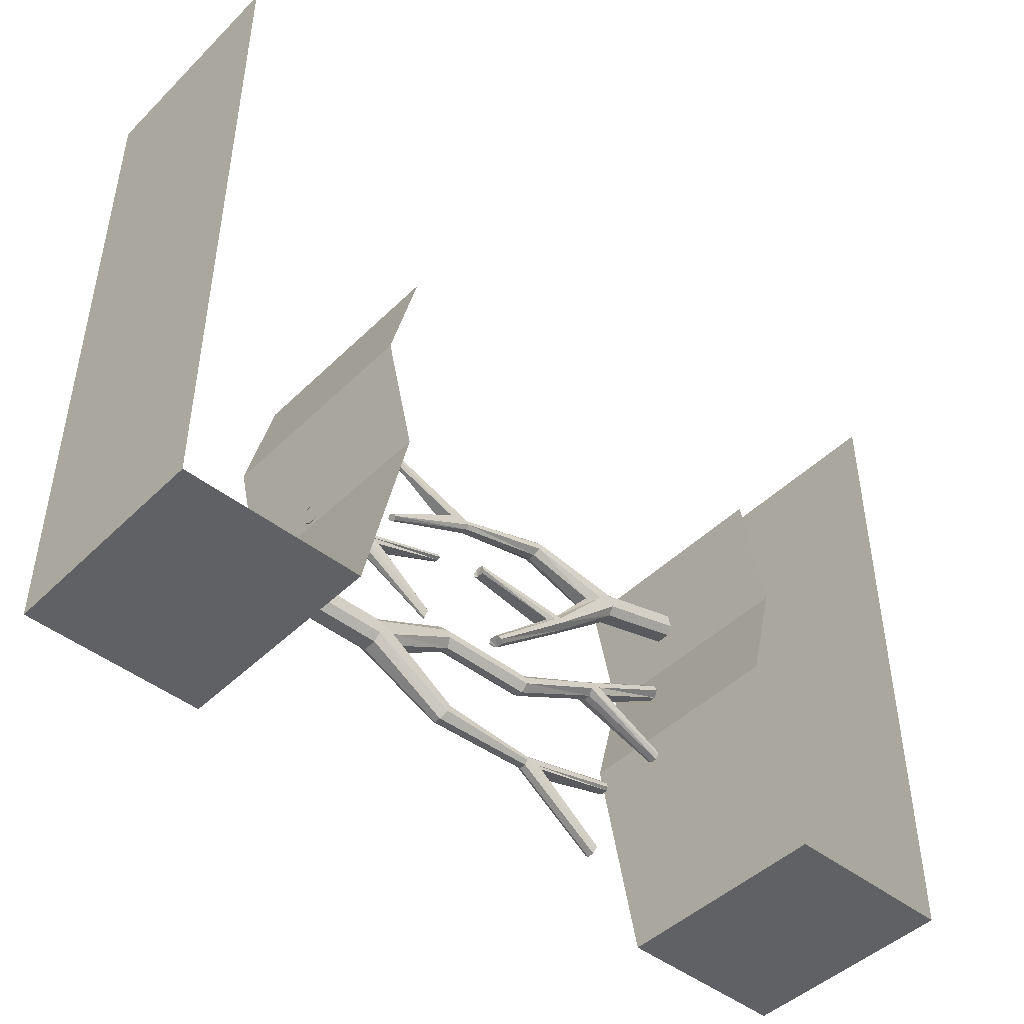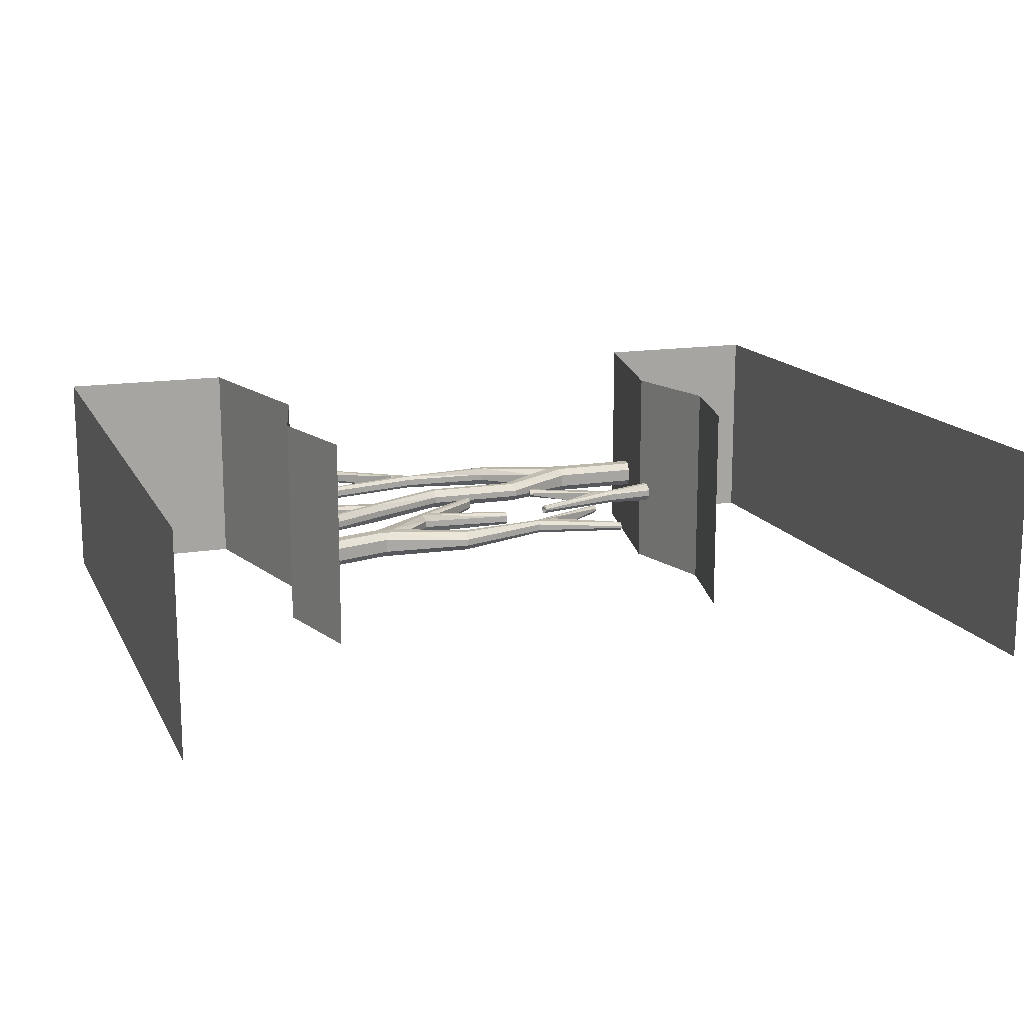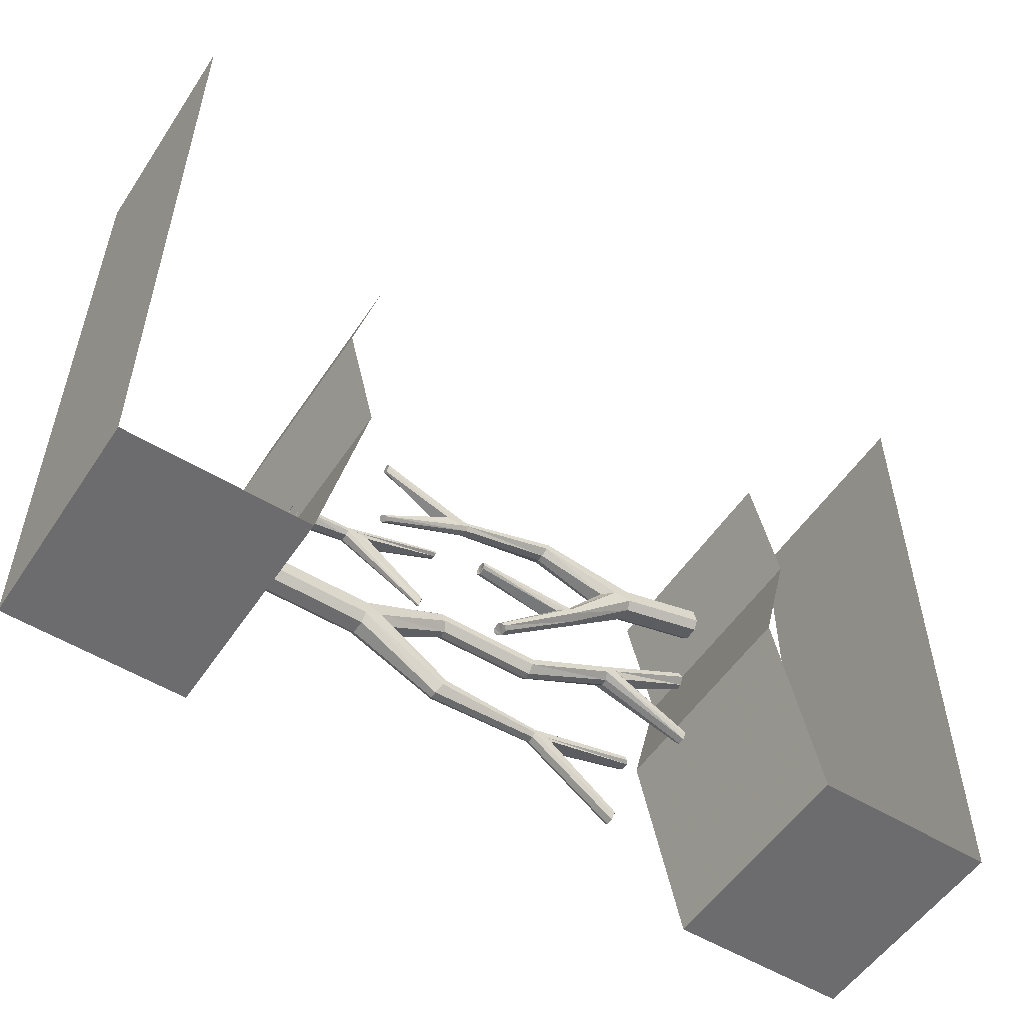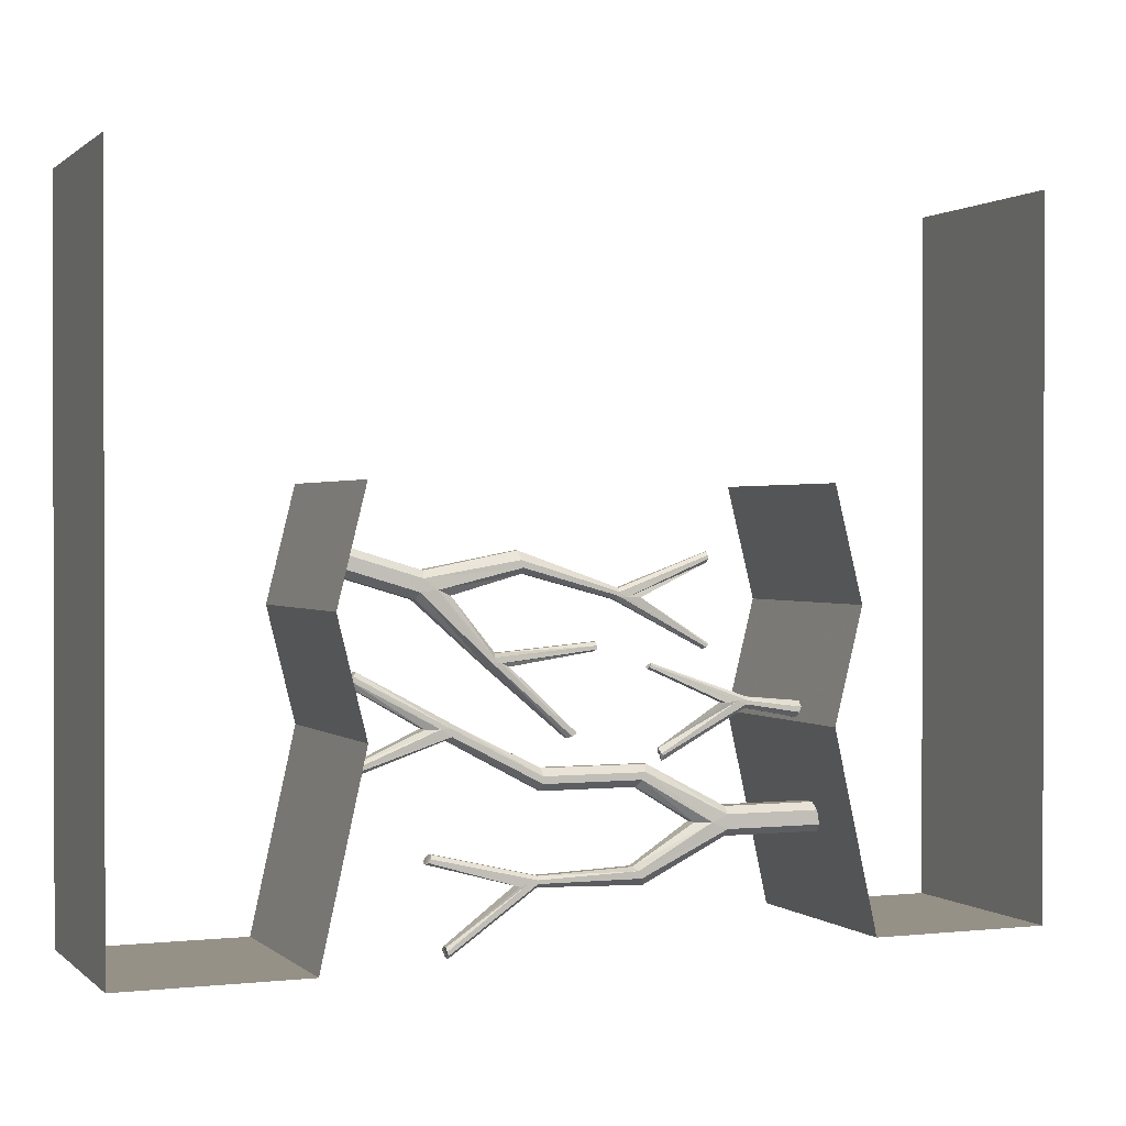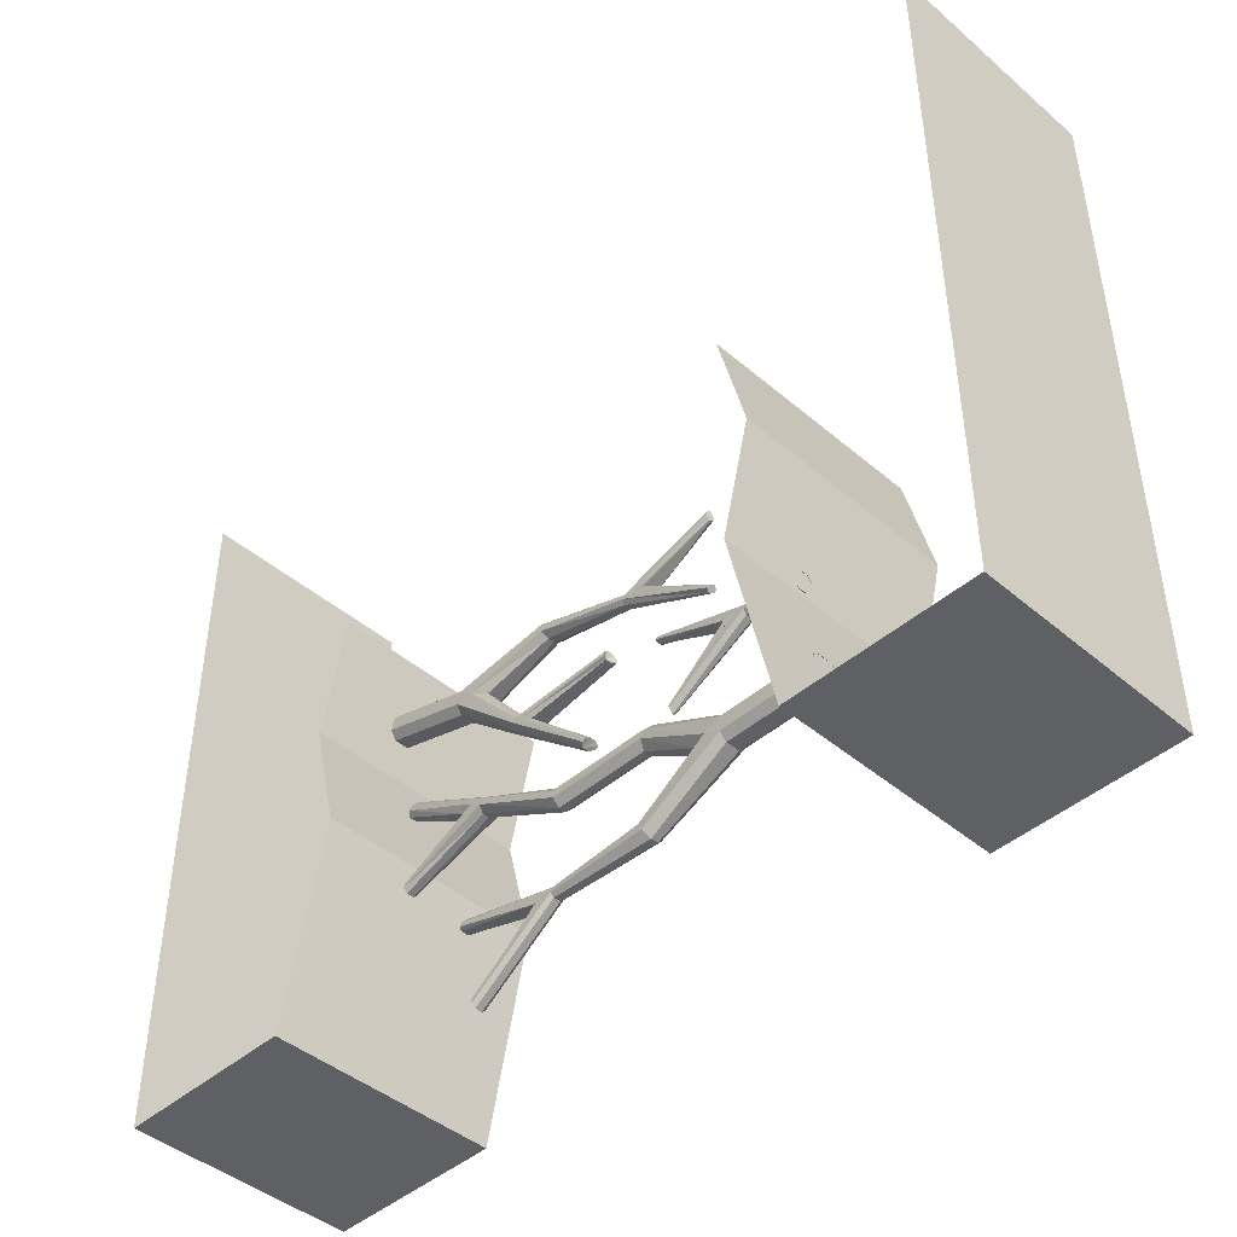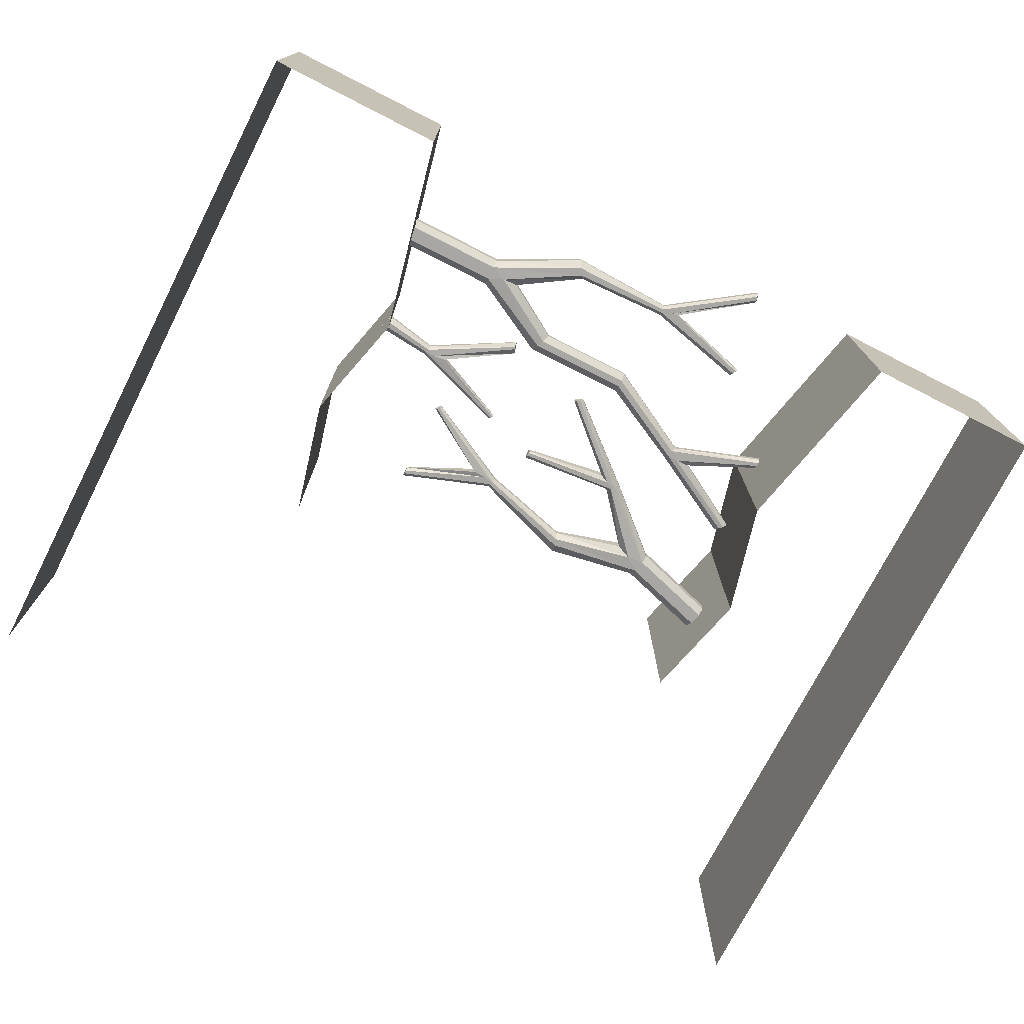
<metadata>
{"format":"obj","ext":"obj","renderer":"f3d","projection":"perspective","resolution":1024,"background":"white","views":[{"elev":-45.9,"azim":-42.0,"up":"+Y"},{"elev":14.8,"azim":160.6,"up":"+Z"},{"elev":-53.8,"azim":-33.0,"up":"+Y"},{"elev":0.8,"azim":157.8,"up":"+Y"},{"elev":-44.4,"azim":-134.7,"up":"+Y"},{"elev":-74.4,"azim":-27.0,"up":"+Z"}]}
</metadata>
<code>
o object/roots/18
v 128 0 64
v 128 0 -64
v 144 -64 -64
v 144 -64 64
v 128 -128 -64
v 128 -128 64
v 153 -240 -64
v 153 -240 64
v 256 -240 64
v 256 -240 -64
v 256 160 64
v 256 160 -64
v -128 0 -64
v -128 0 64
v -144 -64 64
v -144 -64 -64
v -128 -128 64
v -128 -128 -64
v -153 -240 64
v -153 -240 -64
v -256 -240 -64
v -256 -240 64
v -256 160 -64
v -256 160 64
v -76 -40 -18
v -76 -38 -18
v -24 -57 -20
v -28 -60 -20
v -76 -42 -16
v -76 -36 -16
v -24 -55 -18
v 33 -35 -18
v 32 -40 -22
v -23 -59 -20
v -75 -87 -18
v -76 -86 -18
v -36 -60 -20
v -76 -42 -15
v -76 -40 -13
v -76 -38 -13
v -76 -36 -15
v -24 -55 -14
v 33 -35 -14
v 85 -45 -12
v 85 -45 -20
v 86 -49 -24
v 31 -44 -22
v -22 -61 -18
v -74 -88 -16
v -77 -85 -16
v -36 -60 -12
v -28 -60 -12
v -24 -57 -12
v 32 -40 -10
v 86 -49 -8
v 136 -34 -8
v 135 -30 -12
v 135 -30 -20
v 136 -34 -24
v 88 -56 -24
v 78 -55 -24
v 30 -47 -18
v -22 -61 -14
v -74 -88 -15
v -75 -87 -13
v -76 -86 -13
v -77 -85 -15
v -23 -59 -12
v 31 -44 -10
v 78 -55 -8
v 88 -56 -8
v 138 -41 -8
v 30 -47 -14
v 70 -58 -12
v 45 -88 -14
v 47 -90 -10
v 49 -92 -10
v 89 -60 -12
v 139 -45 -12
v 70 -58 -20
v 45 -88 -18
v -11 -83 -18
v -11 -83 -14
v -11 -85 -12
v 43 -93 -10
v 1 -131 -12
v 3 -132 -12
v 51 -94 -14
v 89 -60 -20
v 139 -45 -20
v 49 -92 -22
v 47 -90 -22
v -11 -85 -20
v -10 -88 -18
v -11 -87 -12
v 38 -95 -12
v 0 -130 -14
v 5 -133 -18
v 5 -133 -14
v 51 -94 -18
v 138 -41 -24
v 3 -132 -20
v 43 -93 -22
v -11 -87 -20
v 38 -95 -20
v -10 -88 -14
v 0 -130 -18
v 1 -131 -20
v -48 -140 -16
v -48 -140 -15
v -49 -143 -13
v -50 -144 -13
v -50 -147 -15
v -50 -147 -16
v -50 -144 -18
v -49 -143 -18
v -93 -116 -20
v -86 -117 -20
v -86 -117 -12
v -93 -116 -12
v -98 -118 -12
v -98 -120 -14
v -98 -120 -18
v -98 -118 -20
v -99 -116 -20
v -43 -96 -18
v -42 -97 -18
v -42 -98 -16
v -42 -98 -15
v -42 -97 -13
v -99 -116 -12
v -130 -120 -10
v -129 -123 -10
v -129 -126 -14
v -129 -126 -18
v -129 -123 -22
v -130 -120 -22
v -99 -114 -18
v -44 -95 -16
v -43 -96 -13
v -99 -114 -14
v -131 -117 -14
v -44 -95 -15
v -131 -117 -18
v 72 -240 -20
v 71 -242 -20
v 22 -208 -20
v 28 -208 -20
v 72 -238 -18
v 71 -244 -18
v 22 -210 -18
v -38 -212 -18
v -36 -208 -22
v 22 -206 -20
v 81 -192 -20
v 82 -194 -20
v 32 -209 -20
v 72 -238 -14
v 72 -240 -12
v 71 -242 -12
v 71 -244 -14
v 22 -210 -14
v -38 -212 -14
v -85 -188 -12
v -85 -188 -20
v -85 -184 -24
v -34 -204 -22
v 22 -204 -18
v 80 -190 -18
v 83 -195 -18
v 32 -209 -12
v 28 -208 -12
v 22 -208 -12
v -36 -208 -10
v -85 -184 -8
v -140 -184 -8
v -141 -188 -12
v -141 -188 -20
v -140 -184 -24
v -85 -176 -24
v -76 -180 -24
v -32 -202 -18
v 22 -204 -14
v 80 -190 -14
v 81 -192 -12
v 82 -194 -12
v 83 -195 -14
v 22 -206 -12
v -34 -204 -10
v -76 -180 -8
v -85 -176 -8
v -139 -176 -8
v -32 -202 -14
v -67 -180 -12
v -34 -160 -14
v -36 -156 -10
v -38 -152 -10
v -85 -172 -12
v -138 -172 -12
v -67 -180 -20
v -34 -160 -18
v 20 -160 -18
v 20 -160 -14
v 20 -156 -10
v 20 -152 -10
v -40 -148 -14
v -85 -172 -20
v -138 -172 -20
v -36 -156 -22
v 20 -156 -22
v 70 -130 -22
v 72 -132 -18
v 72 -132 -14
v 70 -130 -10
v 70 -126 -10
v 20 -148 -14
v -40 -148 -18
v -139 -176 -24
v -38 -152 -22
v 20 -152 -22
v 70 -126 -22
v 76 -126 -22
v 124 -146 -20
v 124 -148 -20
v 124 -150 -18
v 124 -150 -14
v 124 -148 -12
v 76 -126 -10
v 124 -100 -10
v 122 -98 -10
v 68 -124 -14
v 20 -148 -18
v 68 -124 -18
v 120 -96 -18
v 122 -98 -20
v 124 -100 -20
v 84 -126 -20
v 124 -144 -18
v 120 -96 -14
v 126 -102 -18
v 84 -126 -12
v 124 -144 -14
v 124 -146 -12
v 126 -102 -14
v 124 -100 -12
v 122 -98 -12
f 1 2 3
f 1 3 4
f 4 3 5
f 4 5 6
f 6 5 7
f 6 7 8
f 8 7 9
f 9 7 10
f 9 10 11
f 11 10 12
f 13 14 15
f 13 15 16
f 16 15 17
f 16 17 18
f 18 17 19
f 18 19 20
f 20 19 21
f 21 19 22
f 21 22 23
f 23 22 24
f 25 26 27
f 25 27 28
f 25 28 29
f 25 29 26
f 26 29 30
f 26 30 31
f 26 31 27
f 27 31 32
f 27 32 33
f 27 33 34
f 27 34 28
f 28 34 35
f 28 35 36
f 28 36 37
f 28 37 29
f 29 37 38
f 29 38 39
f 29 39 40
f 29 40 41
f 29 41 30
f 30 41 42
f 30 42 31
f 31 42 43
f 31 43 32
f 32 43 44
f 32 44 45
f 32 45 33
f 33 45 46
f 33 46 47
f 33 47 34
f 34 47 48
f 34 48 49
f 34 49 35
f 35 49 36
f 36 49 50
f 36 50 37
f 37 50 51
f 37 51 38
f 38 51 39
f 39 51 52
f 39 52 40
f 40 52 53
f 40 53 41
f 41 53 42
f 42 53 54
f 42 54 43
f 43 54 55
f 43 55 44
f 44 55 56
f 44 56 57
f 44 57 45
f 45 57 58
f 45 58 46
f 46 58 59
f 46 59 60
f 46 60 61
f 46 61 47
f 47 61 62
f 47 62 48
f 48 62 63
f 48 63 64
f 48 64 49
f 49 64 65
f 49 65 66
f 49 66 67
f 49 67 50
f 50 67 51
f 51 67 52
f 52 67 66
f 52 66 68
f 52 68 53
f 53 68 69
f 53 69 54
f 54 69 70
f 54 70 55
f 55 70 71
f 55 71 72
f 55 72 56
f 68 66 65
f 68 65 63
f 68 63 73
f 68 73 69
f 69 73 74
f 69 74 70
f 70 74 75
f 70 75 76
f 70 76 71
f 71 76 77
f 71 77 78
f 71 78 79
f 71 79 72
f 63 65 64
f 62 61 80
f 62 80 73
f 62 73 63
f 73 80 74
f 74 80 81
f 74 81 75
f 75 81 82
f 75 82 83
f 75 83 76
f 76 83 84
f 76 84 85
f 76 85 77
f 77 85 86
f 77 86 87
f 77 87 88
f 77 88 78
f 78 88 89
f 78 89 90
f 78 90 79
f 61 60 91
f 61 91 92
f 61 92 80
f 80 92 81
f 81 92 93
f 81 93 82
f 82 93 94
f 82 94 83
f 83 94 84
f 84 94 95
f 84 95 85
f 85 95 96
f 85 96 97
f 85 97 86
f 86 97 98
f 86 98 87
f 87 98 99
f 87 99 88
f 88 99 100
f 88 100 89
f 89 100 60
f 89 60 101
f 89 101 90
f 60 100 91
f 91 100 98
f 91 98 102
f 91 102 103
f 91 103 92
f 92 103 104
f 92 104 93
f 93 104 94
f 94 104 103
f 94 103 105
f 94 105 106
f 94 106 95
f 95 106 96
f 96 106 105
f 96 105 107
f 96 107 97
f 97 107 98
f 98 107 108
f 98 108 102
f 102 108 103
f 103 108 105
f 105 108 107
f 60 59 101
f 100 99 98
f 109 110 111
f 109 111 112
f 109 112 113
f 109 113 114
f 109 114 115
f 109 115 116
f 109 116 117
f 109 117 118
f 109 118 110
f 110 118 119
f 110 119 111
f 111 119 120
f 111 120 112
f 112 120 121
f 112 121 113
f 113 121 122
f 113 122 114
f 114 122 123
f 114 123 115
f 115 123 124
f 115 124 116
f 116 124 117
f 117 124 125
f 117 125 126
f 117 126 127
f 117 127 118
f 118 127 128
f 118 128 119
f 119 128 129
f 119 129 120
f 120 129 130
f 120 130 131
f 120 131 121
f 121 131 132
f 121 132 133
f 121 133 122
f 122 133 134
f 122 134 123
f 123 134 135
f 123 135 124
f 124 135 136
f 124 136 125
f 125 136 137
f 125 137 138
f 125 138 139
f 125 139 126
f 126 139 127
f 127 139 128
f 128 139 129
f 129 139 130
f 130 139 140
f 130 140 131
f 131 140 141
f 131 141 142
f 131 142 132
f 139 143 140
f 140 143 141
f 141 143 138
f 141 138 144
f 141 144 142
f 138 137 144
f 138 143 139
f 145 146 147
f 145 147 148
f 145 148 149
f 145 149 150
f 145 150 146
f 146 150 151
f 146 151 147
f 147 151 152
f 147 152 153
f 147 153 154
f 147 154 148
f 148 154 155
f 148 155 156
f 148 156 157
f 148 157 149
f 149 157 158
f 149 158 150
f 150 158 159
f 150 159 160
f 150 160 161
f 150 161 162
f 150 162 151
f 151 162 163
f 151 163 152
f 152 163 164
f 152 164 165
f 152 165 153
f 153 165 166
f 153 166 167
f 153 167 154
f 154 167 168
f 154 168 169
f 154 169 155
f 155 169 170
f 155 170 156
f 156 170 157
f 157 170 171
f 157 171 158
f 158 171 159
f 159 171 172
f 159 172 160
f 160 172 173
f 160 173 161
f 161 173 162
f 162 173 174
f 162 174 163
f 163 174 175
f 163 175 164
f 164 175 176
f 164 176 177
f 164 177 165
f 165 177 178
f 165 178 166
f 166 178 179
f 166 179 180
f 166 180 181
f 166 181 167
f 167 181 182
f 167 182 168
f 168 182 183
f 168 183 184
f 168 184 169
f 169 184 170
f 170 184 185
f 170 185 186
f 170 186 187
f 170 187 171
f 171 187 172
f 172 187 186
f 172 186 188
f 172 188 173
f 173 188 189
f 173 189 174
f 174 189 190
f 174 190 175
f 175 190 191
f 175 191 192
f 175 192 176
f 188 186 185
f 188 185 183
f 188 183 193
f 188 193 189
f 189 193 194
f 189 194 190
f 190 194 195
f 190 195 196
f 190 196 191
f 191 196 197
f 191 197 198
f 191 198 199
f 191 199 192
f 183 185 184
f 183 182 193
f 193 182 200
f 193 200 194
f 194 200 201
f 194 201 195
f 195 201 202
f 195 202 203
f 195 203 196
f 196 203 204
f 196 204 197
f 197 204 205
f 197 205 206
f 197 206 198
f 198 206 207
f 198 207 208
f 198 208 199
f 182 181 200
f 200 181 209
f 200 209 201
f 201 209 210
f 201 210 202
f 202 210 211
f 202 211 212
f 202 212 203
f 203 212 213
f 203 213 204
f 204 213 214
f 204 214 205
f 205 214 215
f 205 215 216
f 205 216 206
f 206 216 217
f 206 217 207
f 207 217 180
f 207 180 218
f 207 218 208
f 181 180 219
f 181 219 209
f 209 219 220
f 209 220 210
f 210 220 221
f 210 221 211
f 211 221 222
f 211 222 223
f 211 223 224
f 211 224 212
f 212 224 225
f 212 225 213
f 213 225 226
f 213 226 214
f 214 226 227
f 214 227 228
f 214 228 215
f 215 228 229
f 215 229 230
f 215 230 231
f 215 231 216
f 216 231 232
f 216 232 217
f 217 232 219
f 217 219 180
f 180 179 218
f 232 220 219
f 220 232 233
f 220 233 221
f 221 233 234
f 221 234 235
f 221 235 222
f 222 235 236
f 222 236 237
f 222 237 238
f 222 238 223
f 223 238 225
f 223 225 224
f 231 233 232
f 233 231 239
f 233 239 234
f 234 239 240
f 234 240 235
f 235 240 236
f 236 240 237
f 237 240 241
f 237 241 242
f 237 242 238
f 238 242 225
f 225 242 243
f 225 243 227
f 225 227 226
f 227 243 228
f 228 243 241
f 228 241 244
f 228 244 229
f 243 242 241
f 241 240 244
f 244 240 245
f 245 240 246
f 246 240 239
f 231 230 239

</code>
